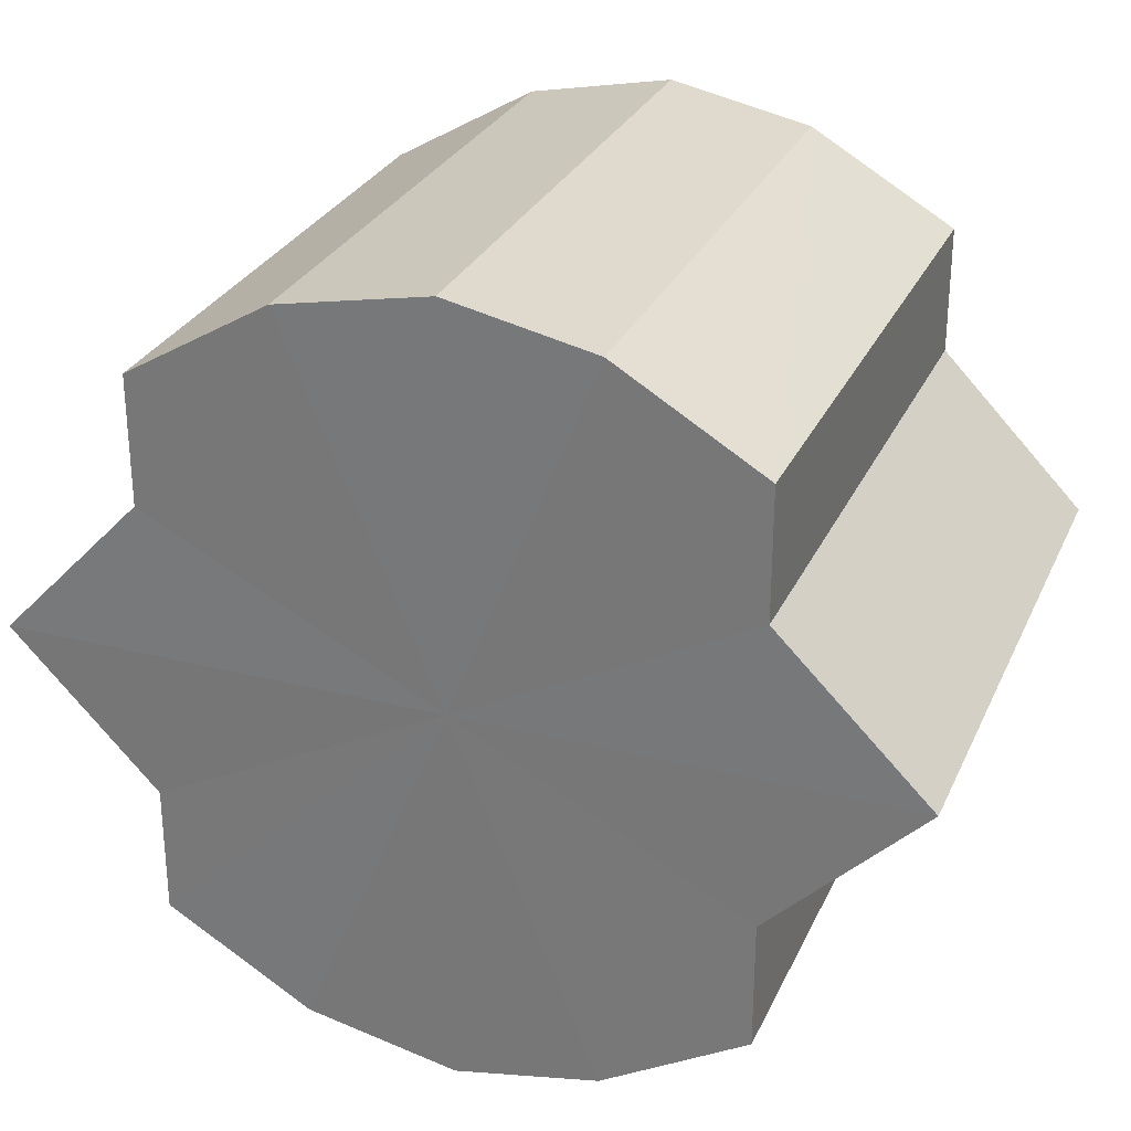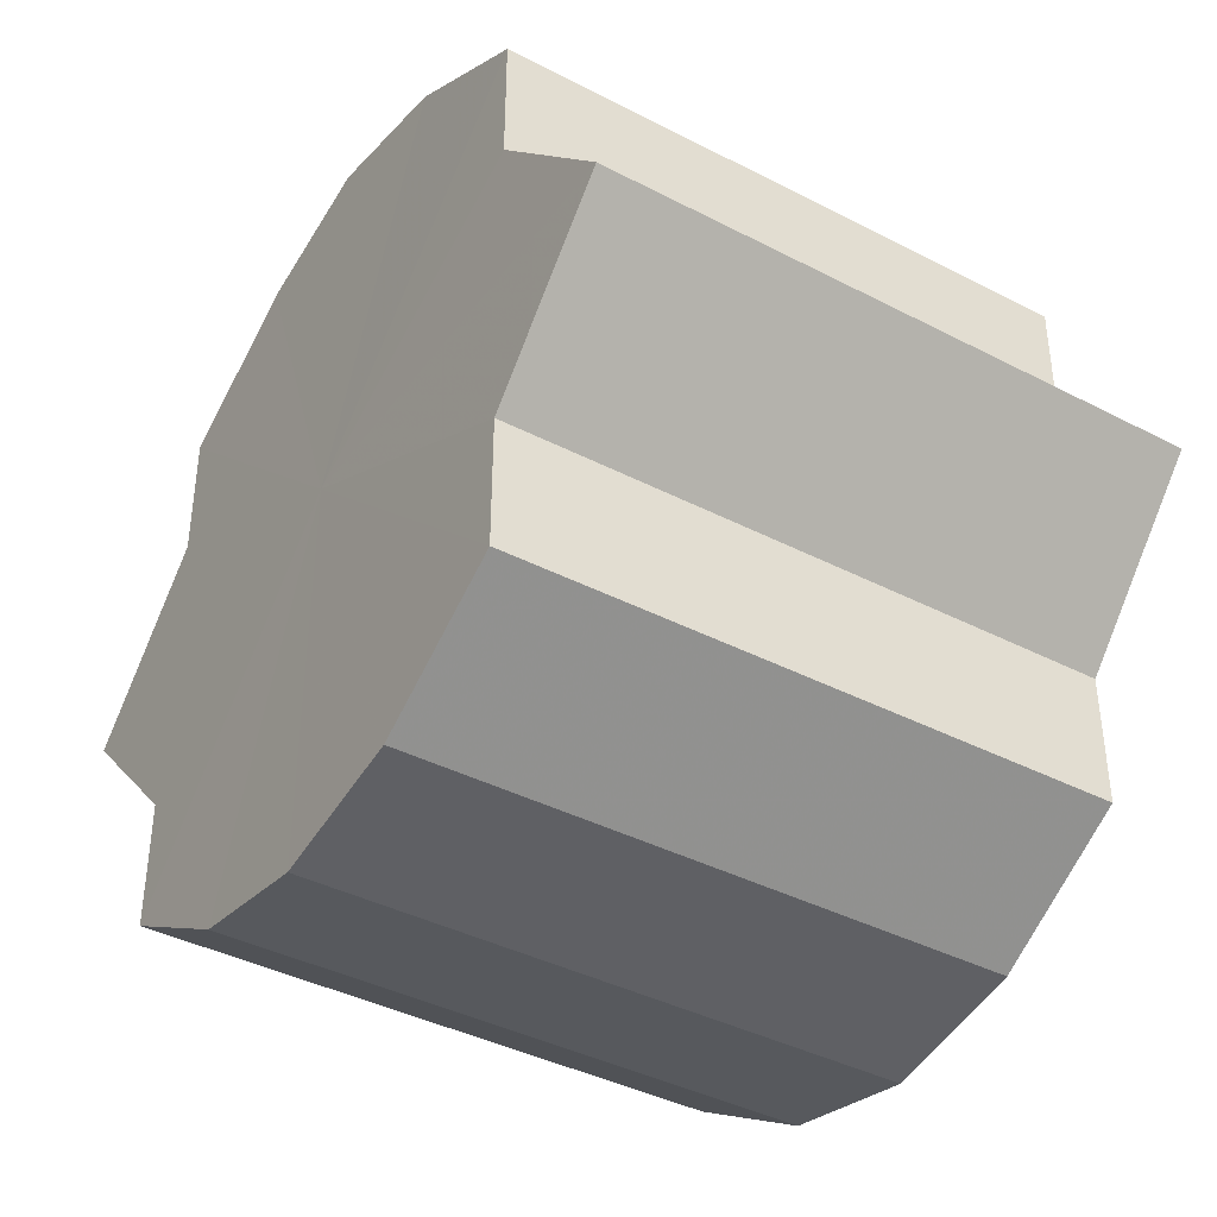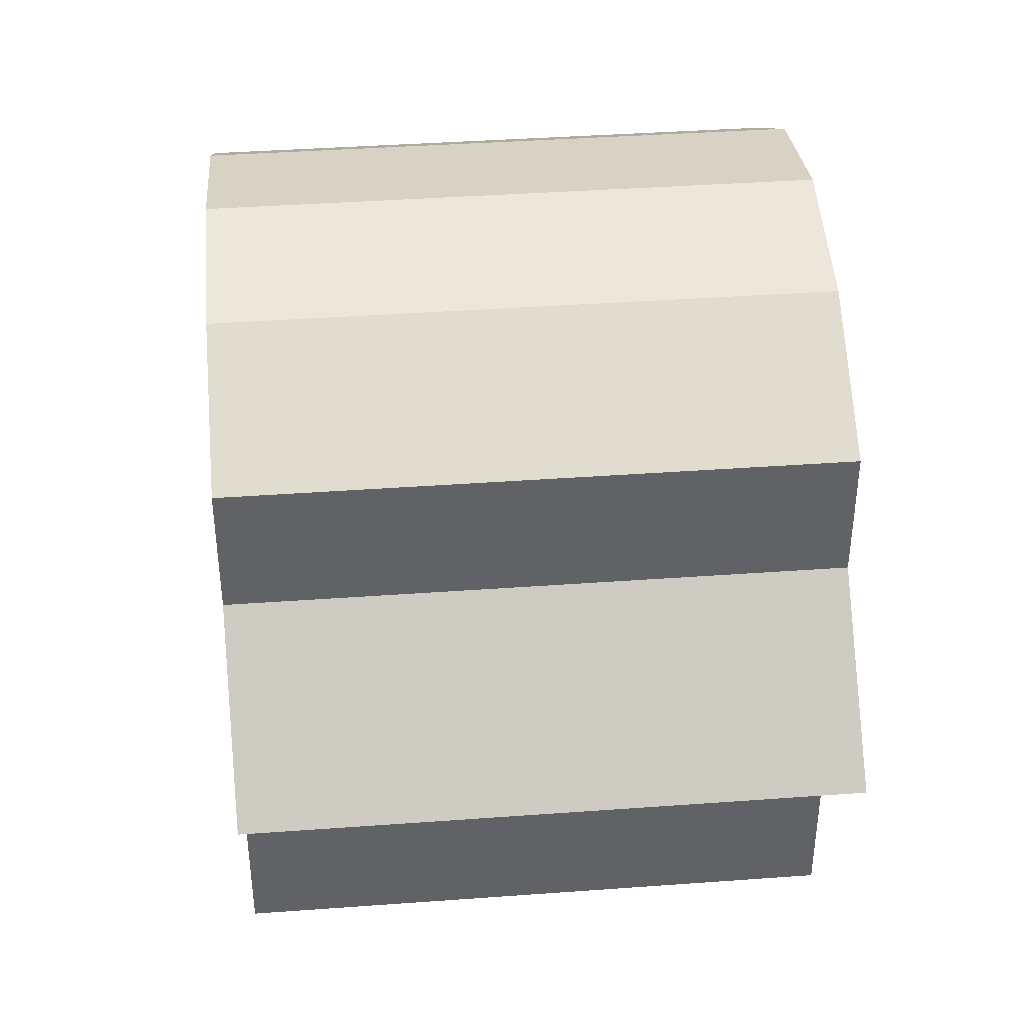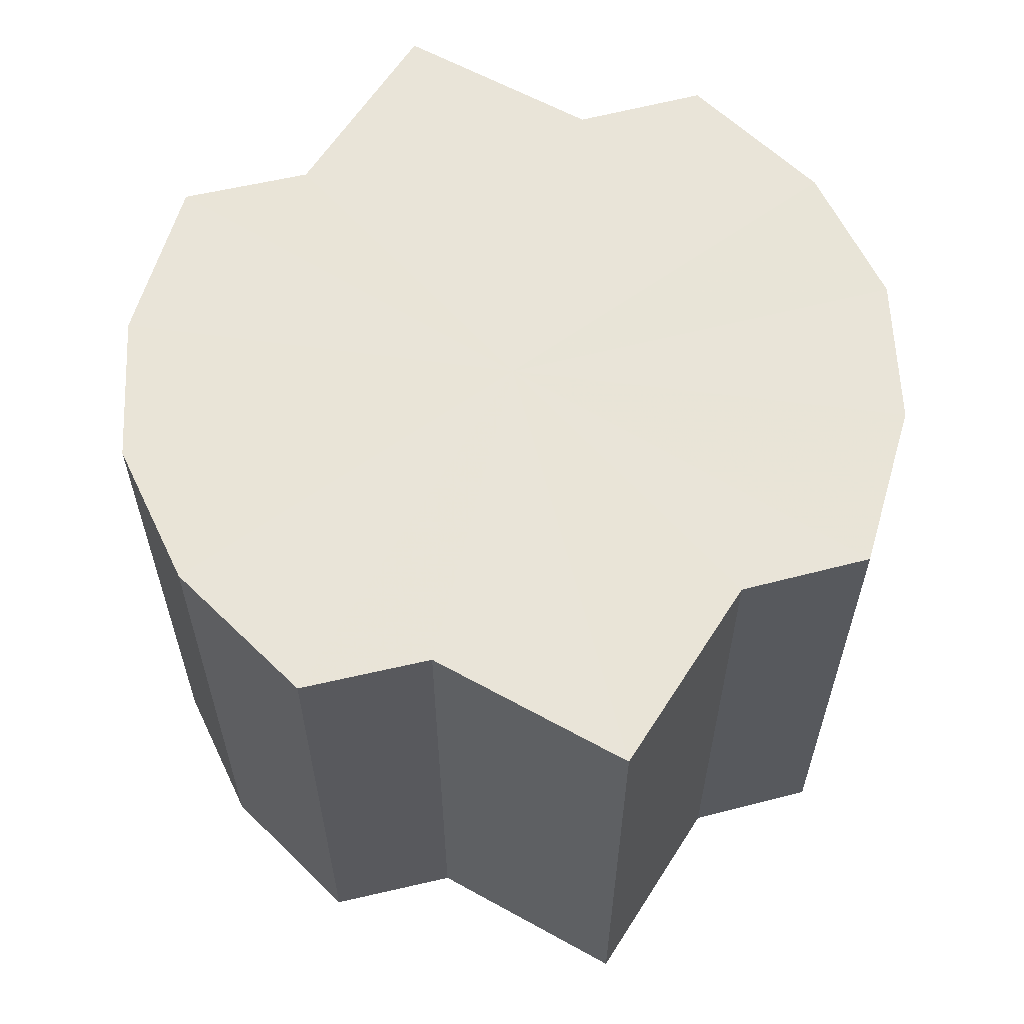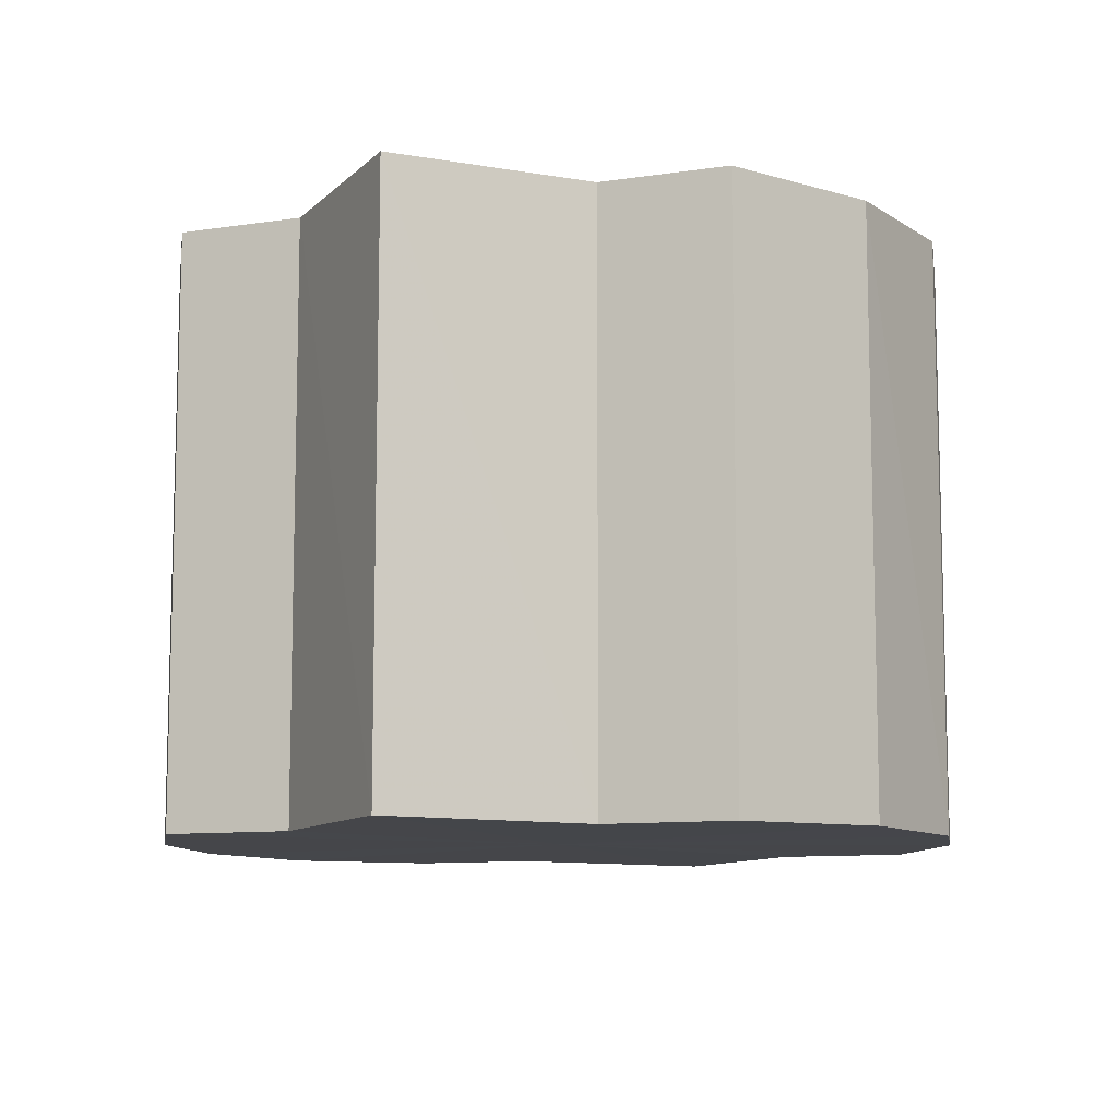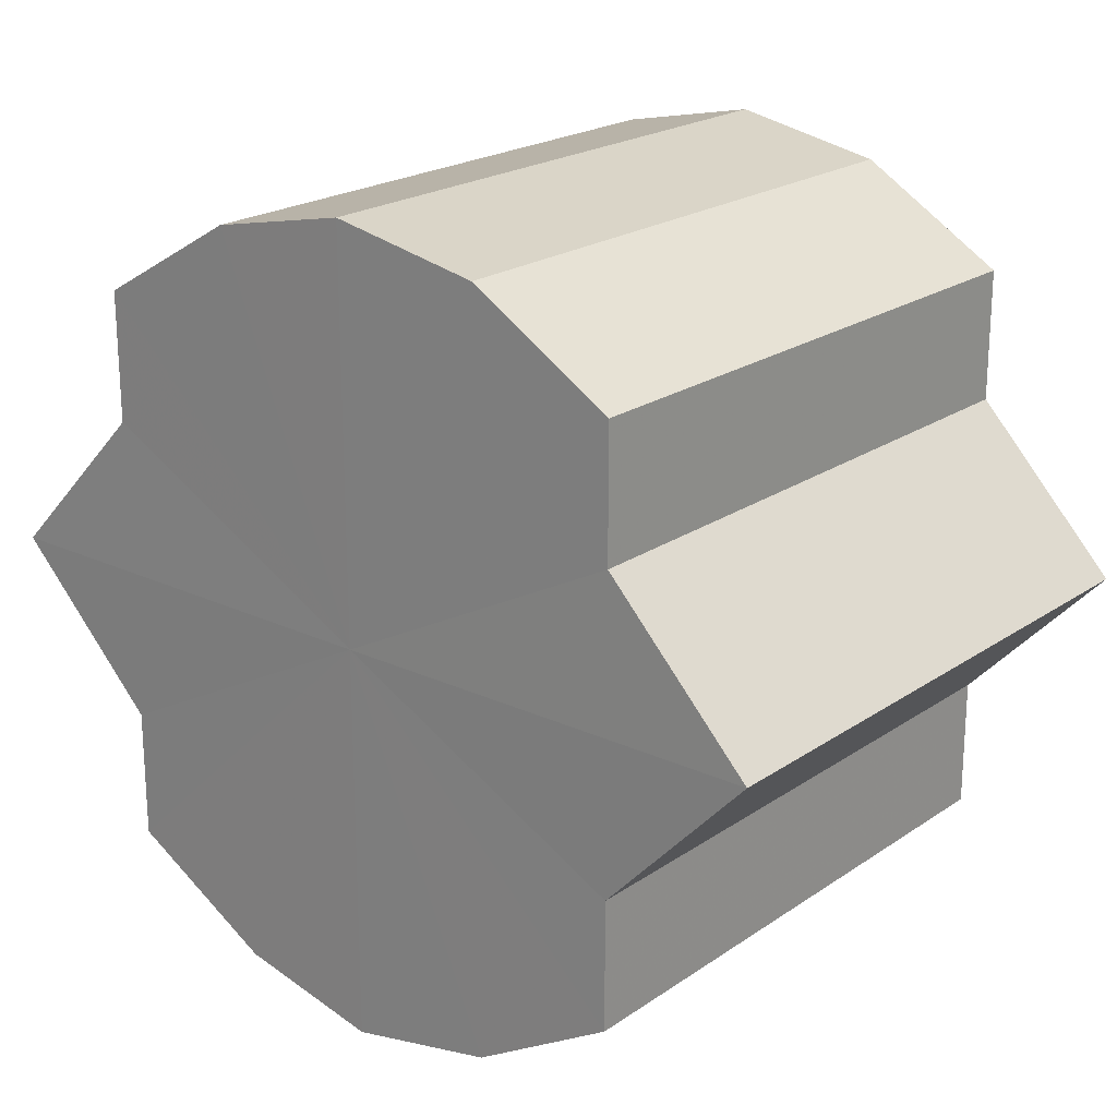
<metadata>
{"format":"obj","ext":"obj","renderer":"f3d","projection":"perspective","resolution":1024,"background":"white","views":[{"elev":28.7,"azim":21.0,"up":"+Z"},{"elev":-39.8,"azim":-122.7,"up":"+Z"},{"elev":39.8,"azim":84.9,"up":"+Z"},{"elev":60.8,"azim":-104.1,"up":"+Y"},{"elev":-10.0,"azim":-68.9,"up":"+Y"},{"elev":21.3,"azim":-140.1,"up":"+Z"}]}
</metadata>
<code>
o 23081
v 2163 1881 8.527
v 2163 1881 8.525
v 2163 1881 8.527
v 2163 1881 8.519
v 2163 1881 8.525
v 2163 1881 8.525
v 2163 1881 8.525
v 2163 1881 8.51
v 2163 1881 8.519
v 2163 1881 8.5
v 2163 1881 8.51
v 2163 1881 8.519
v 2163 1881 8.519
v 2163 1881 8.51
v 2163 1881 8.51
v 2163 1881 8.5
v 2163 1881 8.5
v 2163 1881 8.51
v 2163 1881 8.51
v 2163 1881 8.519
v 2163 1881 8.519
v 2163 1881 8.525
v 2163 1881 8.525
v 2163 1881 8.527
v 2163 1881 8.527
v 2163 1881 8.525
v 2163 1881 8.525
v 2163 1881 8.519
v 2163 1881 8.519
v 2163 1881 8.51
v 2163 1881 8.51
v 2163 1881 8.5
v 2163 1881 8.5
v 2163 1881 8.5
v 2163 1881 8.51
v 2163 1881 8.49
v 2163 1881 8.519
v 2163 1881 8.481
v 2163 1881 8.525
v 2163 1881 8.475
v 2163 1881 8.527
v 2163 1881 8.473
v 2163 1881 8.525
v 2163 1881 8.475
v 2163 1881 8.519
v 2163 1881 8.481
v 2163 1881 8.51
v 2163 1881 8.49
v 2163 1881 8.5
v 2163 1881 8.49
v 2163 1881 8.5
v 2163 1881 8.481
v 2163 1881 8.49
v 2163 1881 8.475
v 2163 1881 8.481
v 2163 1881 8.473
v 2163 1881 8.475
v 2163 1881 8.475
v 2163 1881 8.473
v 2163 1881 8.481
v 2163 1881 8.475
v 2163 1881 8.49
v 2163 1881 8.481
v 2163 1881 8.5
v 2163 1881 8.49
v 2163 1881 8.5
v 2163 1881 8.49
v 2163 1881 8.481
v 2163 1881 8.49
v 2163 1881 8.475
v 2163 1881 8.481
v 2163 1881 8.473
v 2163 1881 8.475
v 2163 1881 8.475
v 2163 1881 8.473
v 2163 1881 8.481
v 2163 1881 8.475
v 2163 1881 8.49
v 2163 1881 8.481
v 2163 1881 8.5
v 2163 1881 8.49
v 2163 1881 8.5
v 2163 1881 8.527
v 2163 1881 8.525
v 2163 1881 8.525
v 2163 1881 8.519
v 2163 1881 8.519
v 2163 1881 8.51
v 2163 1881 8.51
v 2163 1881 8.5
v 2163 1881 8.5
v 2163 1881 8.49
v 2163 1881 8.49
v 2163 1881 8.481
v 2163 1881 8.481
v 2163 1881 8.475
v 2163 1881 8.475
v 2163 1881 8.473
f 1 2 3
f 2 4 5
f 6 1 7
f 4 8 9
f 8 10 11
f 12 6 13
f 14 12 15
f 16 14 17
f 17 18 19
f 19 20 21
f 21 22 23
f 23 24 25
f 25 26 27
f 27 28 29
f 29 30 31
f 31 32 33
f 34 32 35
f 34 36 32
f 34 35 37
f 34 38 36
f 34 37 39
f 34 40 38
f 34 39 41
f 34 42 40
f 34 41 43
f 34 44 42
f 34 43 45
f 34 46 44
f 34 45 47
f 34 48 46
f 34 47 49
f 34 49 48
f 50 49 51
f 52 53 50
f 54 55 52
f 56 57 54
f 58 59 56
f 60 61 58
f 62 63 60
f 64 65 62
f 66 67 64
f 67 68 69
f 68 70 71
f 70 72 73
f 72 74 75
f 74 76 77
f 76 78 79
f 78 80 81
f 82 83 84
f 82 85 83
f 82 84 86
f 82 87 85
f 82 86 88
f 82 89 87
f 82 88 90
f 82 91 89
f 82 90 92
f 82 93 91
f 82 92 94
f 82 95 93
f 82 94 96
f 82 97 95
f 82 96 98
f 82 98 97

</code>
